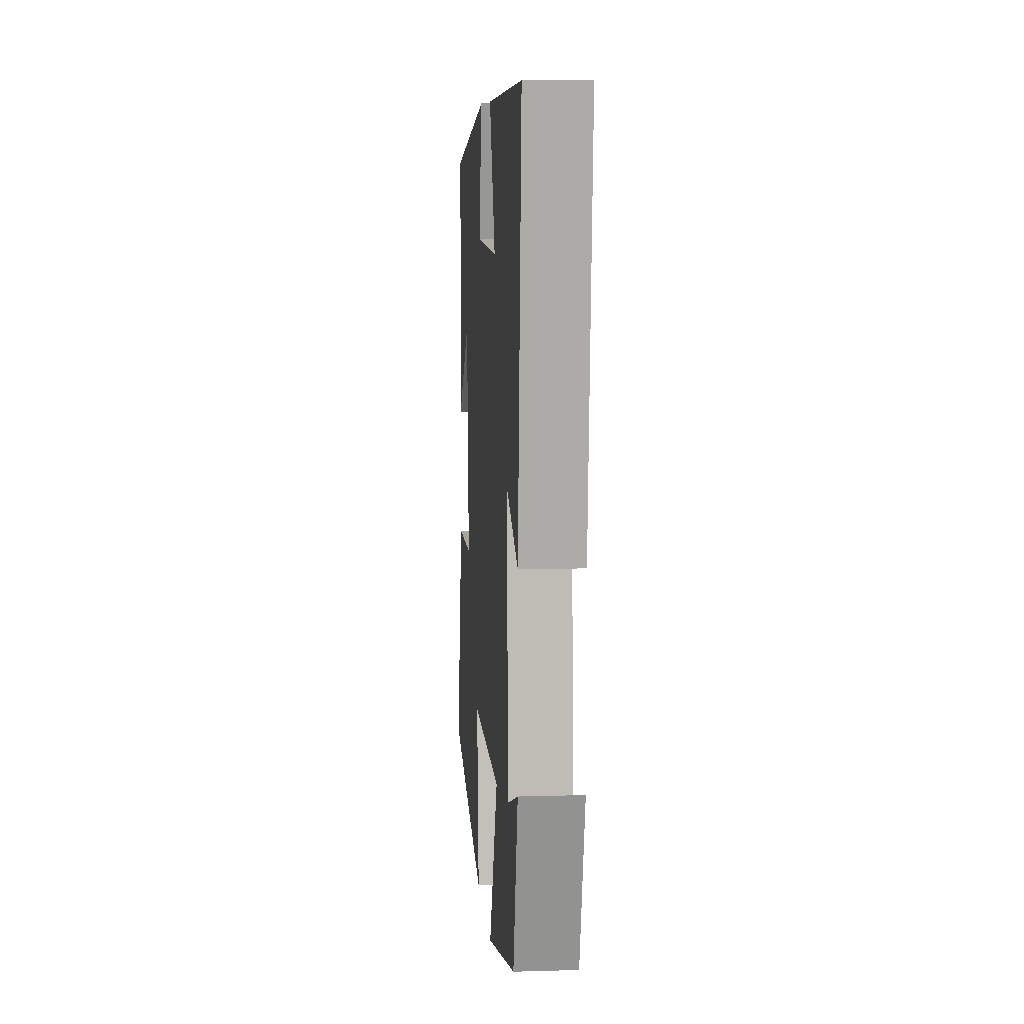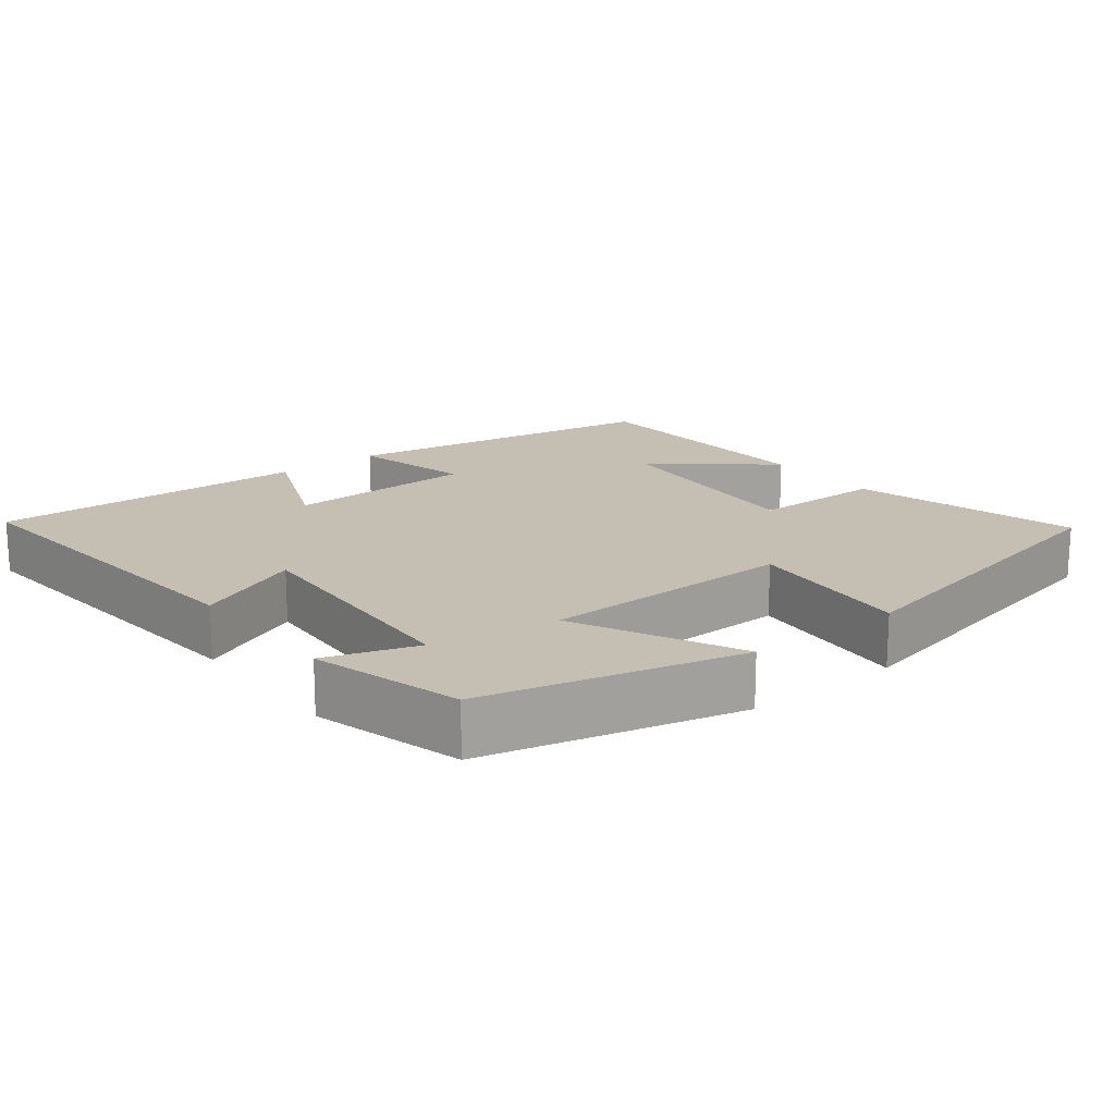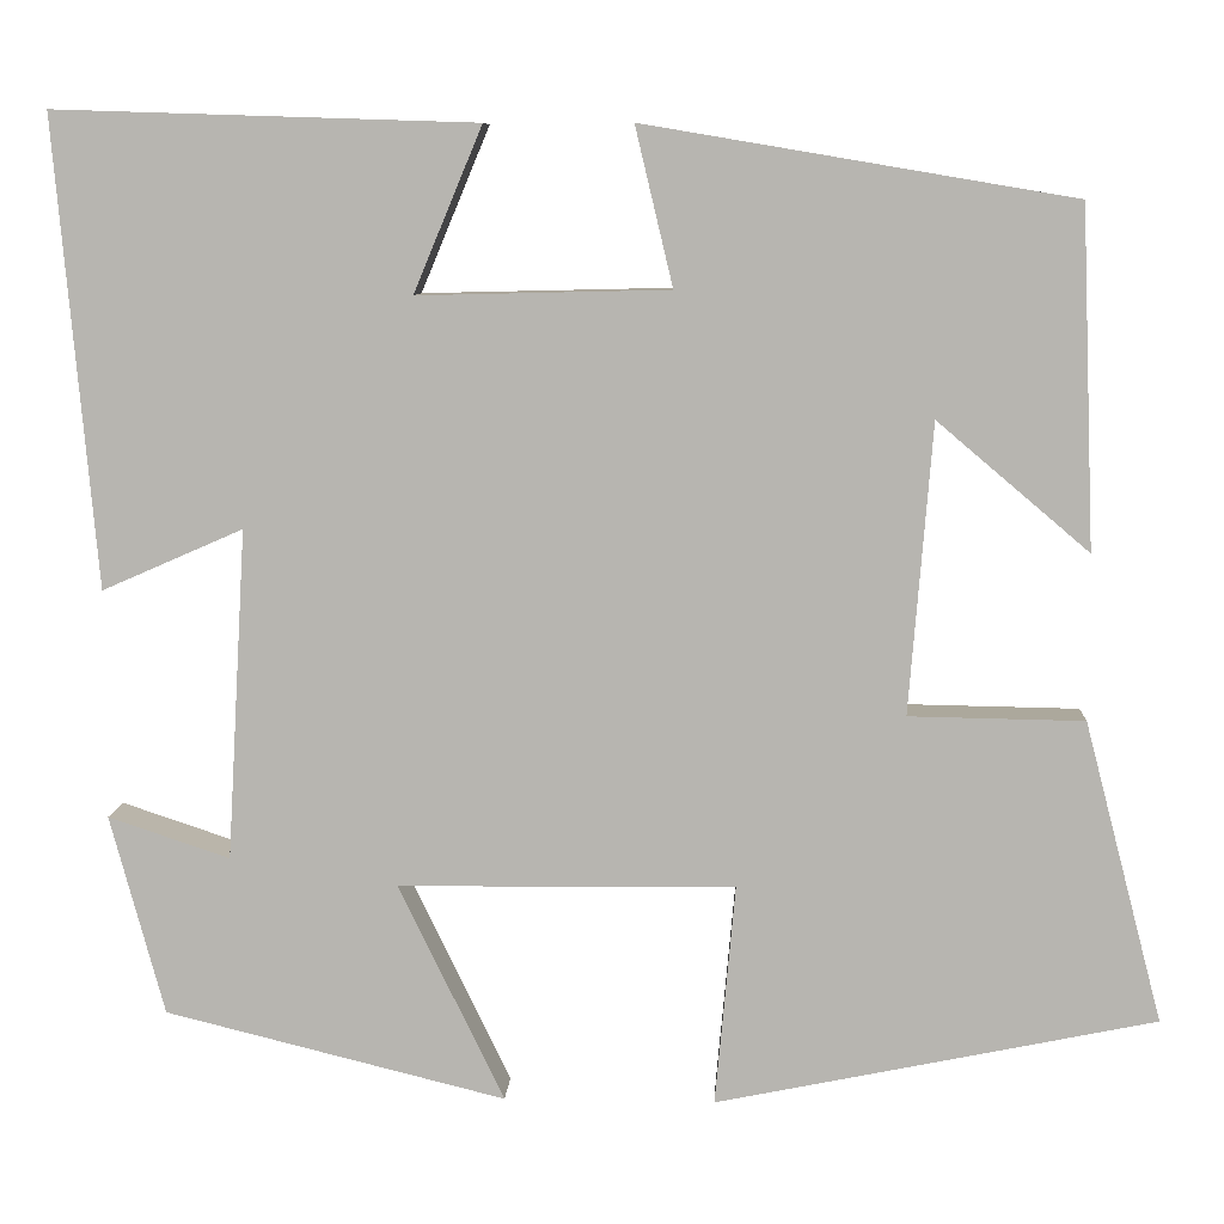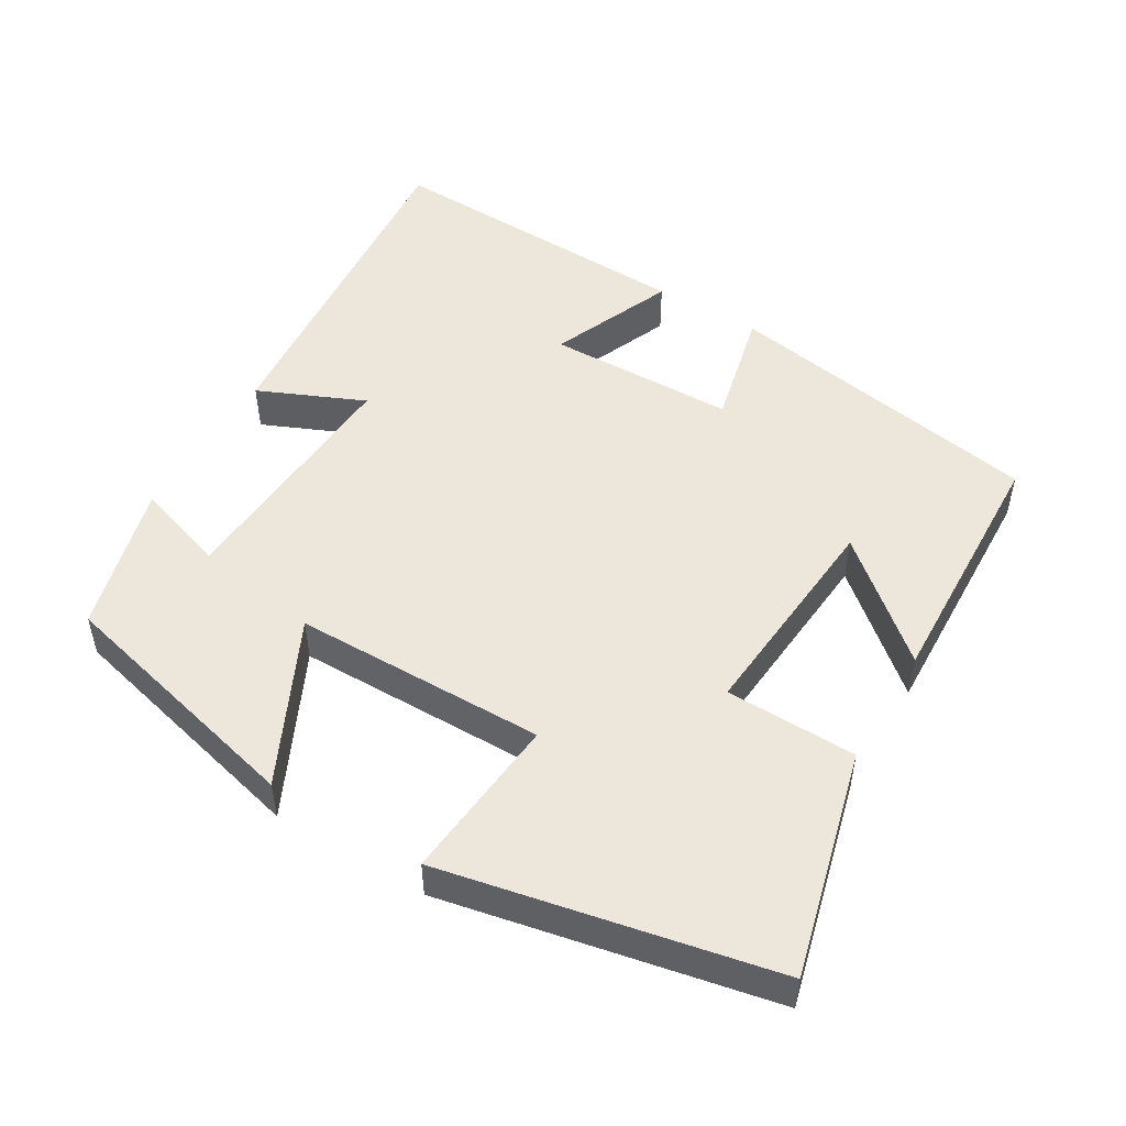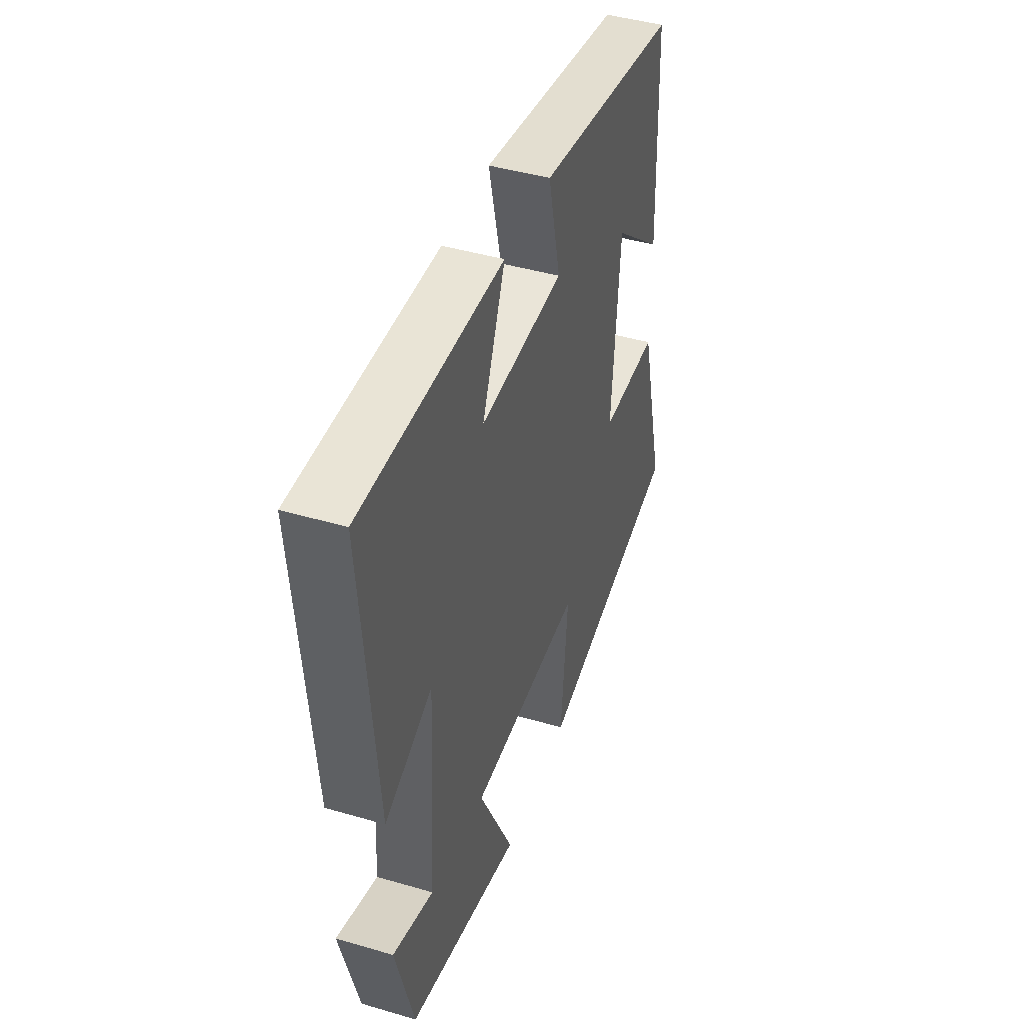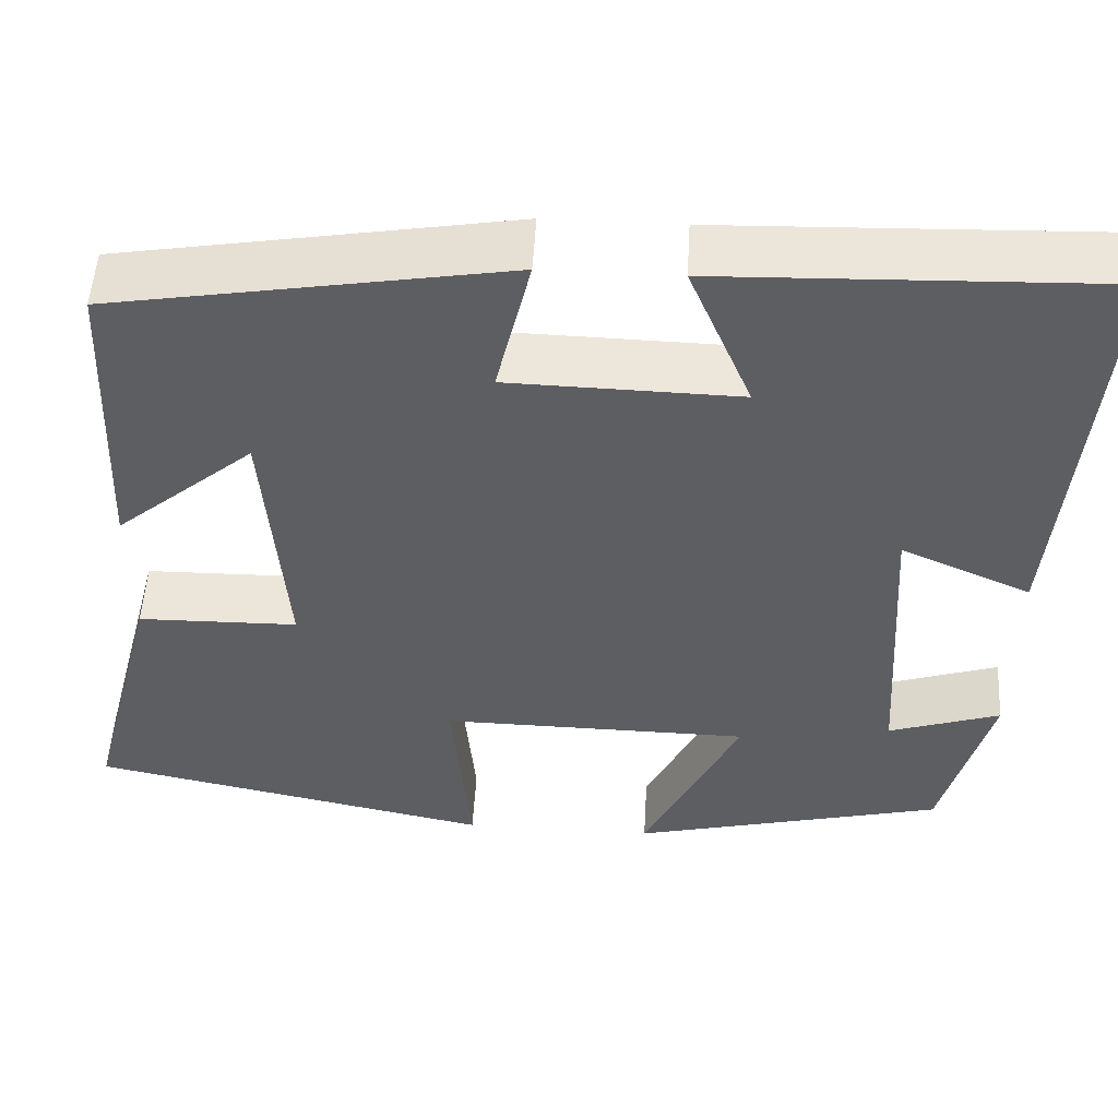
<metadata>
{"format":"obj","ext":"obj","renderer":"f3d","projection":"perspective","resolution":1024,"background":"white","views":[{"elev":8.9,"azim":85.5,"up":"+Z"},{"elev":17.6,"azim":141.8,"up":"+Y"},{"elev":8.3,"azim":-176.8,"up":"+Z"},{"elev":50.5,"azim":-149.1,"up":"+Y"},{"elev":44.1,"azim":108.9,"up":"+Z"},{"elev":51.7,"azim":3.3,"up":"+Z"}]}
</metadata>
<code>
v 0.444 0.07 -0.413
v 0.091 0.07 -0.5
v 0.2 0.07 -0.275
v -0.148 0.07 -0.271
v -0.127 0.07 -0.5
v -0.581 0.07 -0.406
v -0.5 0.07 -0.095
v -0.319 0.07 -0.092
v -0.343 0.07 0.208
v -0.5 0.07 0.075
v -0.486 0.07 0.425
v -0.043 0.07 0.5
v -0.082 0.07 0.336
v 0.178 0.07 0.33
v 0.107 0.07 0.5
v 0.543 0.07 0.514
v 0.5 0.07 0.03
v 0.354 0.07 0.094
v 0.374 0.07 -0.248
v 0.5 0.07 -0.206
v 0.444 0 -0.413
v 0.091 0 -0.5
v 0.2 0 -0.275
v -0.148 0 -0.271
v -0.127 0 -0.5
v -0.581 0 -0.406
v -0.5 0 -0.095
v -0.319 0 -0.092
v -0.343 0 0.208
v -0.5 0 0.075
v -0.486 0 0.425
v -0.043 0 0.5
v -0.082 0 0.336
v 0.178 0 0.33
v 0.107 0 0.5
v 0.543 0 0.514
v 0.5 0 0.03
v 0.354 0 0.094
v 0.374 0 -0.248
v 0.5 0 -0.206
f 19 20 1 2
f 16 17 18
f 15 16 18
f 14 15 18
f 13 14 18 19
f 11 12 13
f 9 10 11
f 9 11 13 19
f 6 7 8
f 5 6 8
f 4 5 8
f 8 9 19
f 4 8 19
f 3 4 19
f 2 3 19
f 22 21 40 39
f 38 37 36
f 38 36 35
f 38 35 34
f 39 38 34 33
f 33 32 31
f 31 30 29
f 39 33 31 29
f 28 27 26
f 28 26 25
f 28 25 24
f 39 29 28
f 39 28 24
f 39 24 23
f 39 23 22
f 1 21 22 2
f 2 22 23 3
f 3 23 24 4
f 4 24 25 5
f 5 25 26 6
f 6 26 27 7
f 7 27 28 8
f 8 28 29 9
f 9 29 30 10
f 10 30 31 11
f 11 31 32 12
f 12 32 33 13
f 13 33 34 14
f 14 34 35 15
f 15 35 36 16
f 16 36 37 17
f 17 37 38 18
f 18 38 39 19
f 19 39 40 20
f 20 40 21 1

</code>
